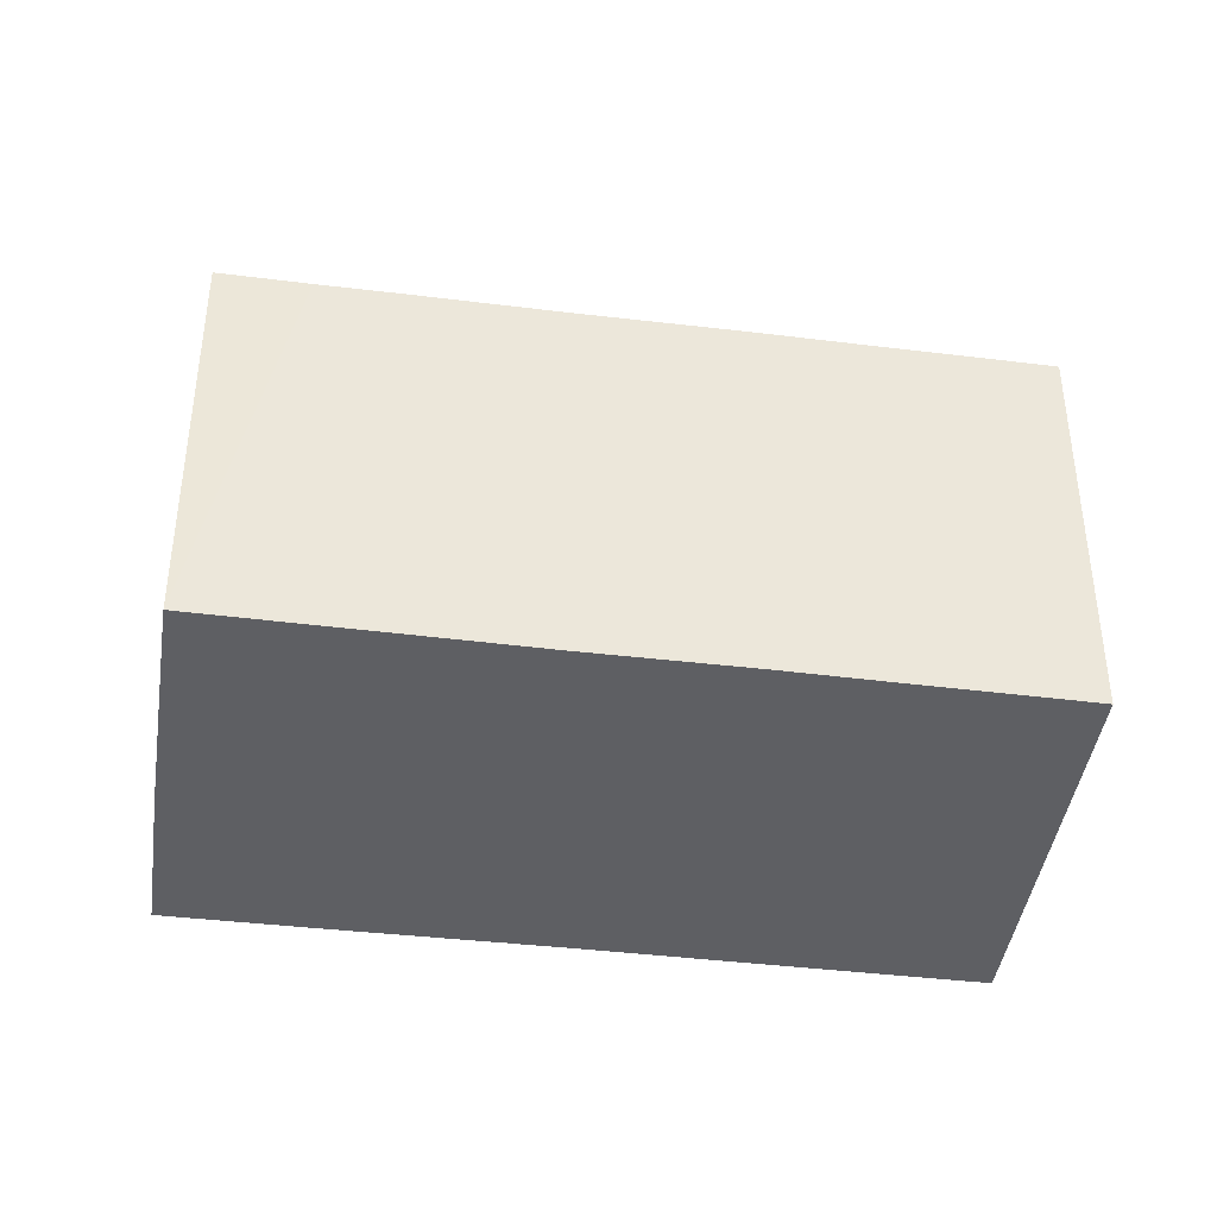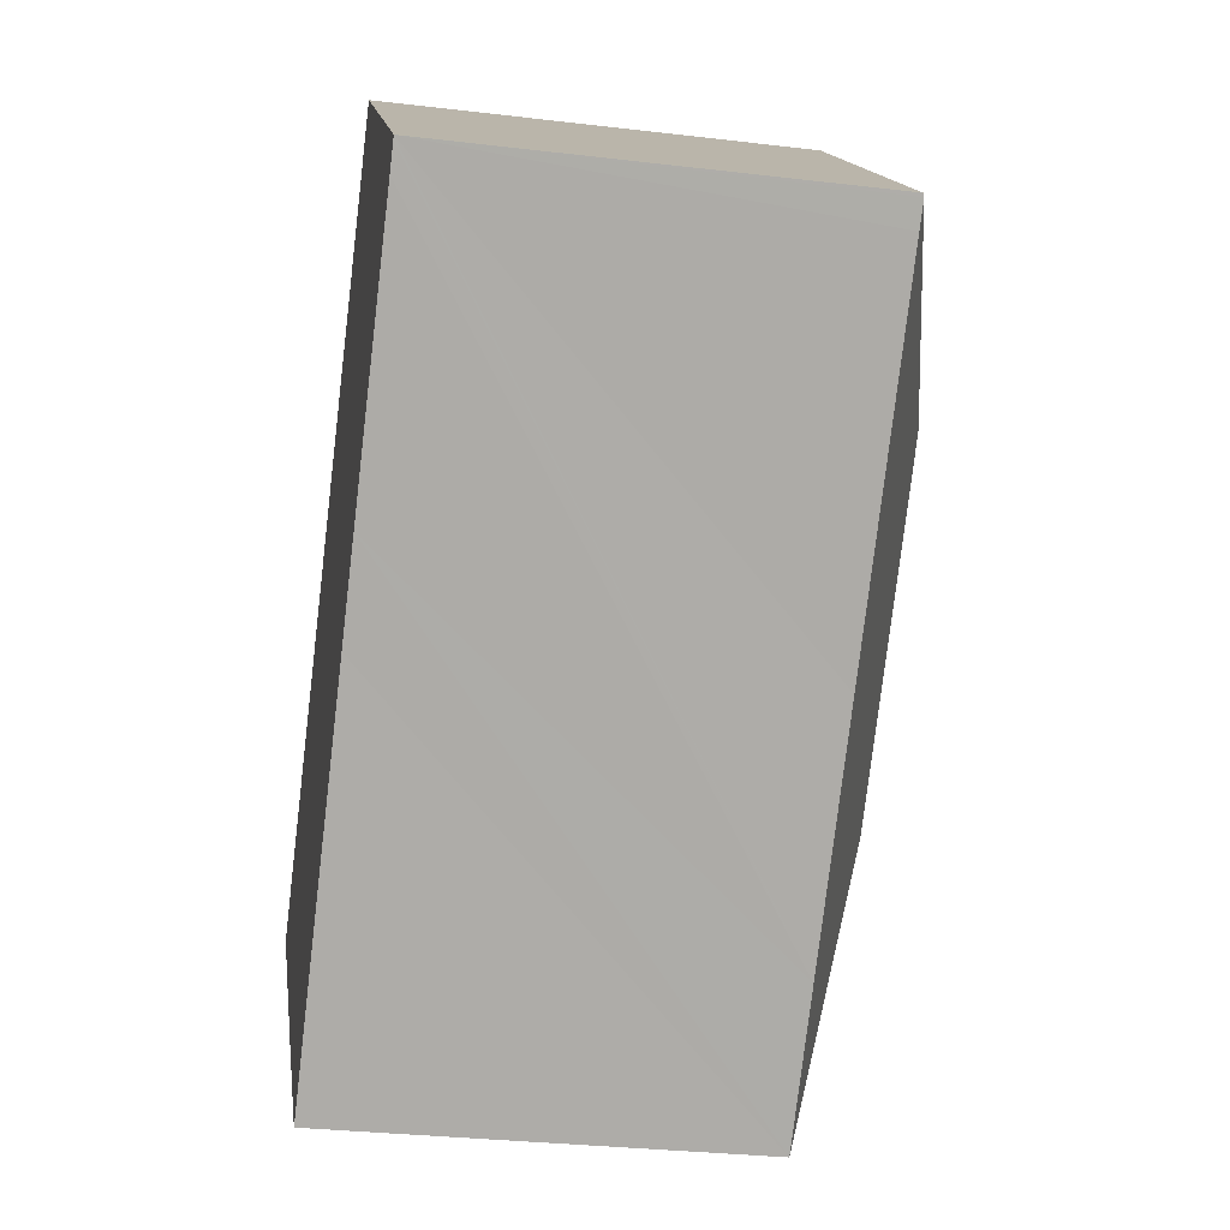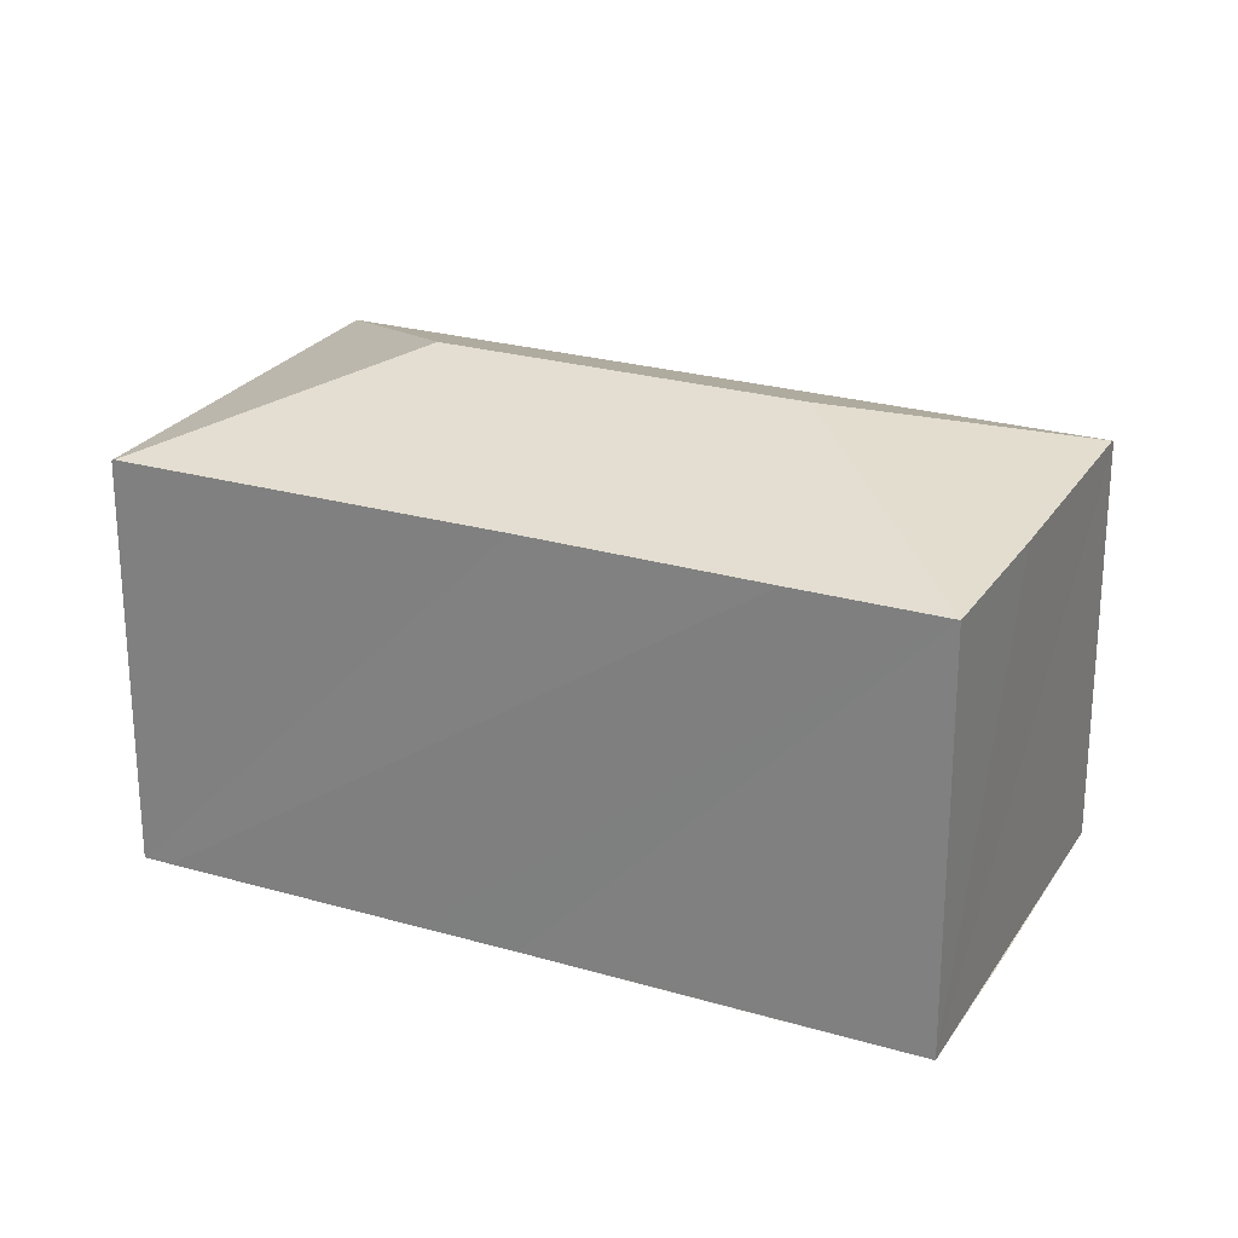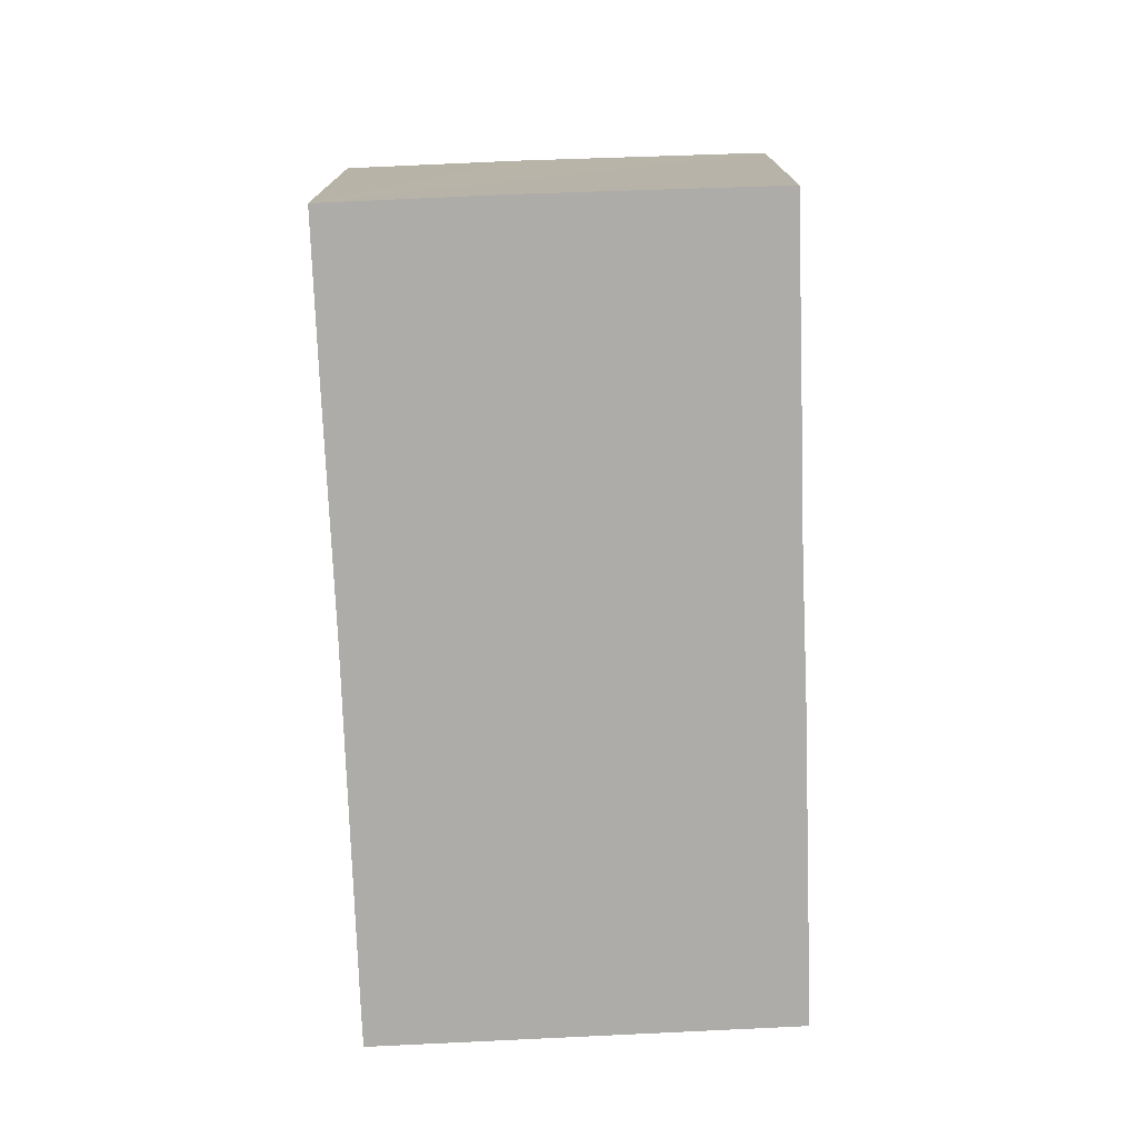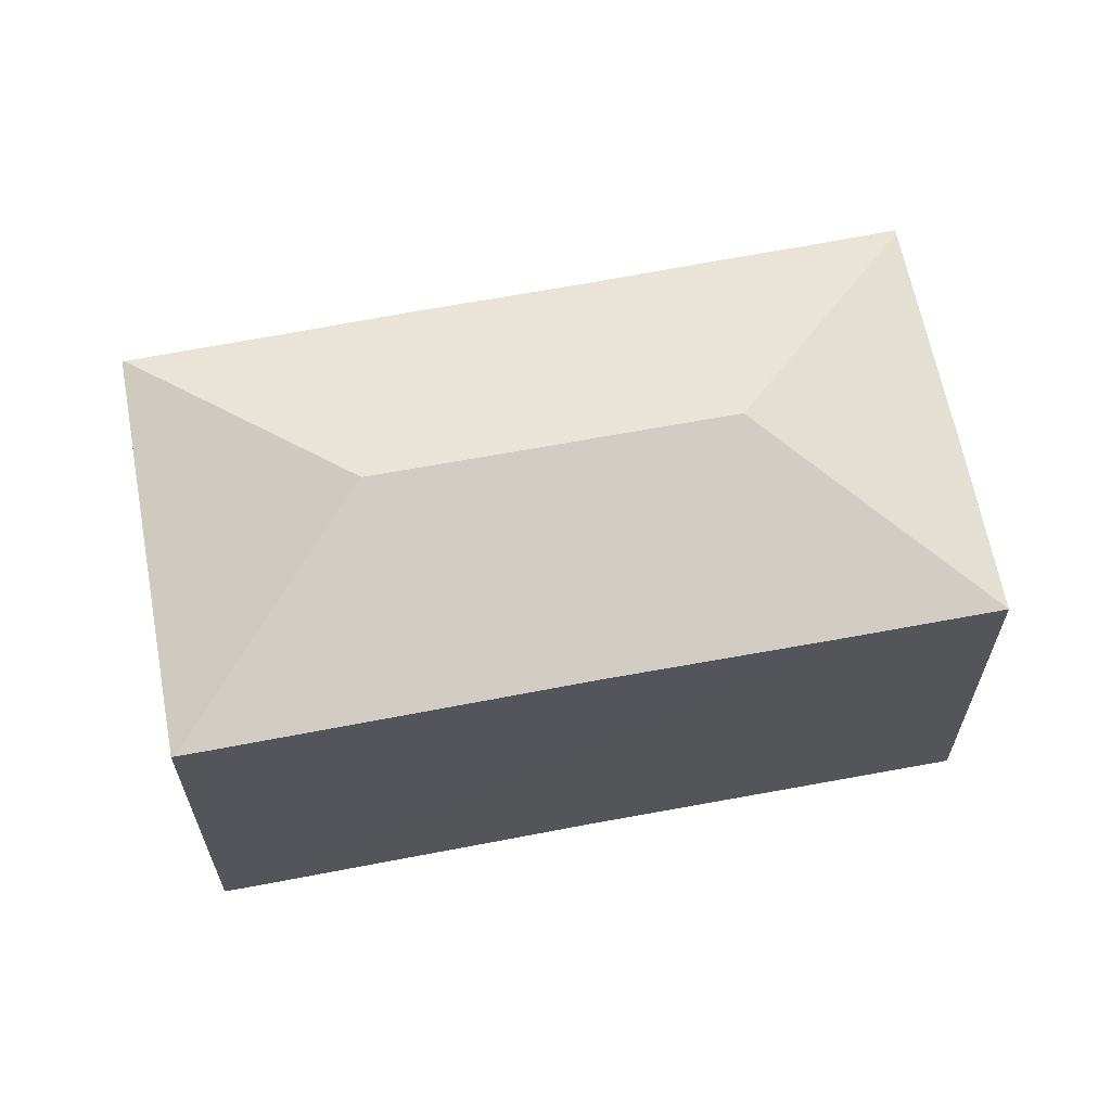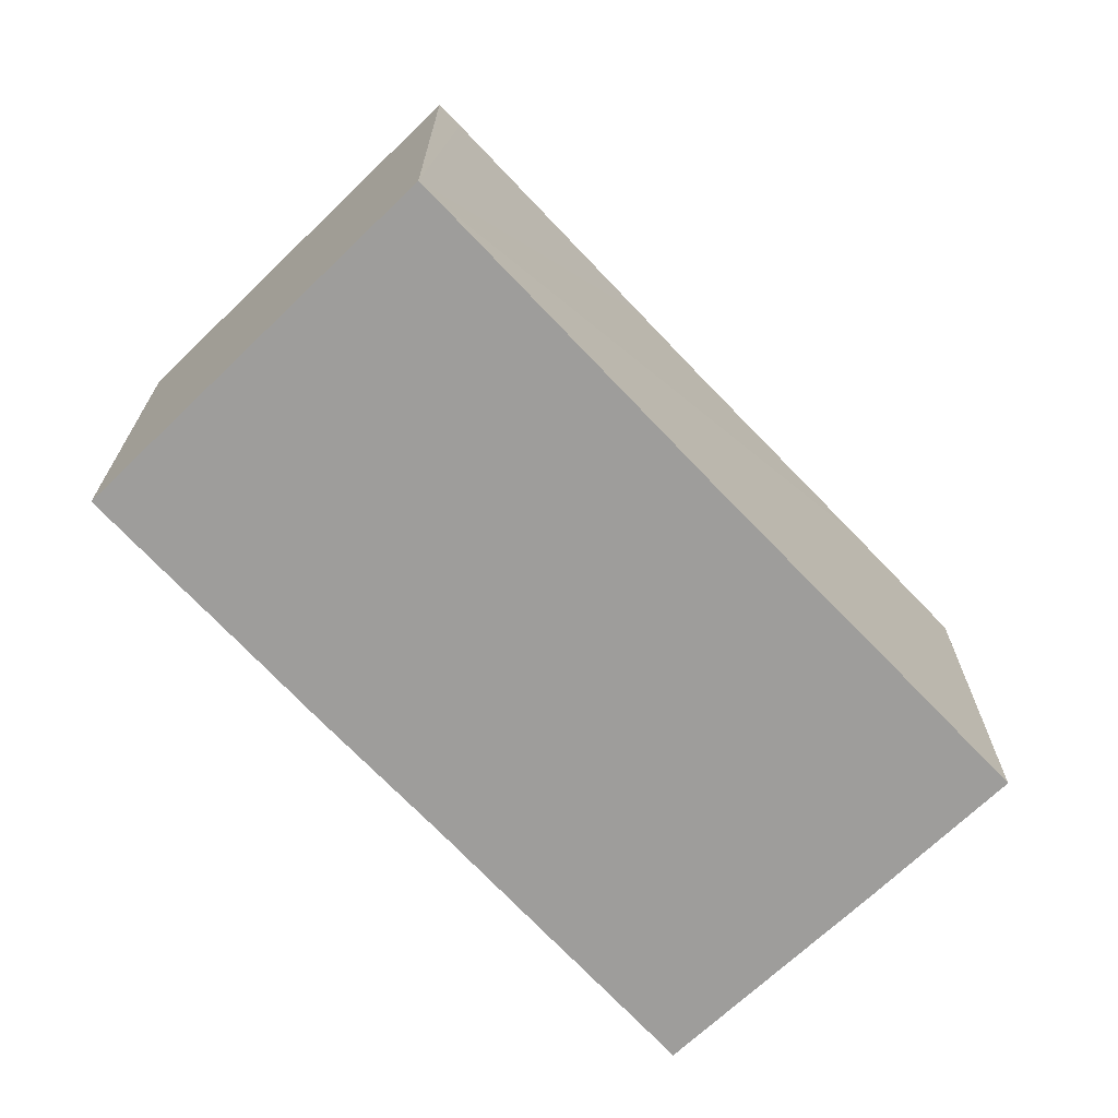
<metadata>
{"format":"obj","ext":"obj","renderer":"f3d","projection":"perspective","resolution":1024,"background":"white","views":[{"elev":-41.4,"azim":-54.5,"up":"+Y"},{"elev":-30.3,"azim":80.2,"up":"+Z"},{"elev":24.9,"azim":159.1,"up":"+Y"},{"elev":-76.7,"azim":-133.9,"up":"+Y"},{"elev":64.8,"azim":122.9,"up":"+Y"},{"elev":-70.4,"azim":87.3,"up":"+Y"}]}
</metadata>
<code>
v  0 7.838 4.799e-16
v  5.852 9.313 0.057
v  0.065 7.87 -0.064
v  1.236 7.849 1.251
v  2.322 7.853 2.377
v  4.459 7.868 4.557
v  10.71 9.313 5.163
v  6.644 7.869 6.847
v  8.443 7.883 8.679
v  10.59 7.896 10.88
v  9.534 7.889 9.802
v  16.53 7.863 5.285
v  16.38 7.842 5.512
v  16.57 7.841 5.331
v  10.62 7.88 10.92
v  8.005 7.868 -3.643
v  5.976 7.87 -5.771
v  11.23 7.875 -0.224
v  12.52 7.871 1.109
v  16.18 7.862 4.914
v  3.553 7.862 -3.464
v  3.537 7.862 -3.449
v  0 0 0
v  4.459 -2.79e-16 4.557
v  1.236 -7.66e-17 1.251
v  2.322 -1.455e-16 2.377
v  6.644 -4.193e-16 6.847
v  8.443 -5.314e-16 8.679
v  10.59 -6.665e-16 10.88
v  10.62 -6.684e-16 10.92
v  9.534 -6.002e-16 9.802
v  16.38 -3.375e-16 5.512
v  16.57 -3.264e-16 5.331
v  16.53 -3.236e-16 5.285
v  16.18 -3.009e-16 4.914
v  12.52 -6.791e-17 1.109
v  11.23 1.372e-17 -0.224
v  5.976 3.534e-16 -5.771
v  8.005 2.231e-16 -3.643
v  3.553 2.121e-16 -3.464
v  3.537 2.112e-16 -3.449
v  0.065 3.919e-18 -0.064
g defaultobject
f 1 2 3
f 2 1 4
f 2 4 5
f 2 5 6
f 2 6 7
f 7 6 8
f 7 8 9
f 7 9 10
f 10 9 11
f 12 13 14
f 13 12 7
f 13 7 15
f 15 7 10
f 2 16 17
f 16 2 18
f 18 2 7
f 18 7 19
f 19 7 20
f 20 7 12
f 21 2 17
f 2 21 22
f 2 22 3
f 23 4 1
f 4 23 5
f 5 23 6
f 6 23 24
f 24 23 25
f 24 25 26
f 24 8 6
f 8 24 9
f 9 24 11
f 11 24 10
f 10 24 27
f 10 27 15
f 15 27 28
f 15 28 29
f 15 29 30
f 29 28 31
f 30 13 15
f 13 30 32
f 13 32 14
f 14 32 33
f 33 12 14
f 12 33 20
f 20 33 19
f 19 33 18
f 18 33 16
f 16 33 34
f 16 34 35
f 16 35 36
f 16 36 17
f 17 36 37
f 17 37 38
f 38 37 39
f 38 21 17
f 21 38 22
f 22 38 3
f 3 38 1
f 1 38 23
f 23 38 40
f 23 40 41
f 23 41 42
f 32 34 33
f 34 32 35
f 35 32 30
f 35 30 36
f 36 30 29
f 36 29 31
f 36 31 37
f 37 31 28
f 37 28 39
f 39 28 27
f 39 27 24
f 39 24 38
f 38 24 26
f 38 26 40
f 40 26 25
f 40 25 41
f 41 25 42
f 42 25 23

</code>
